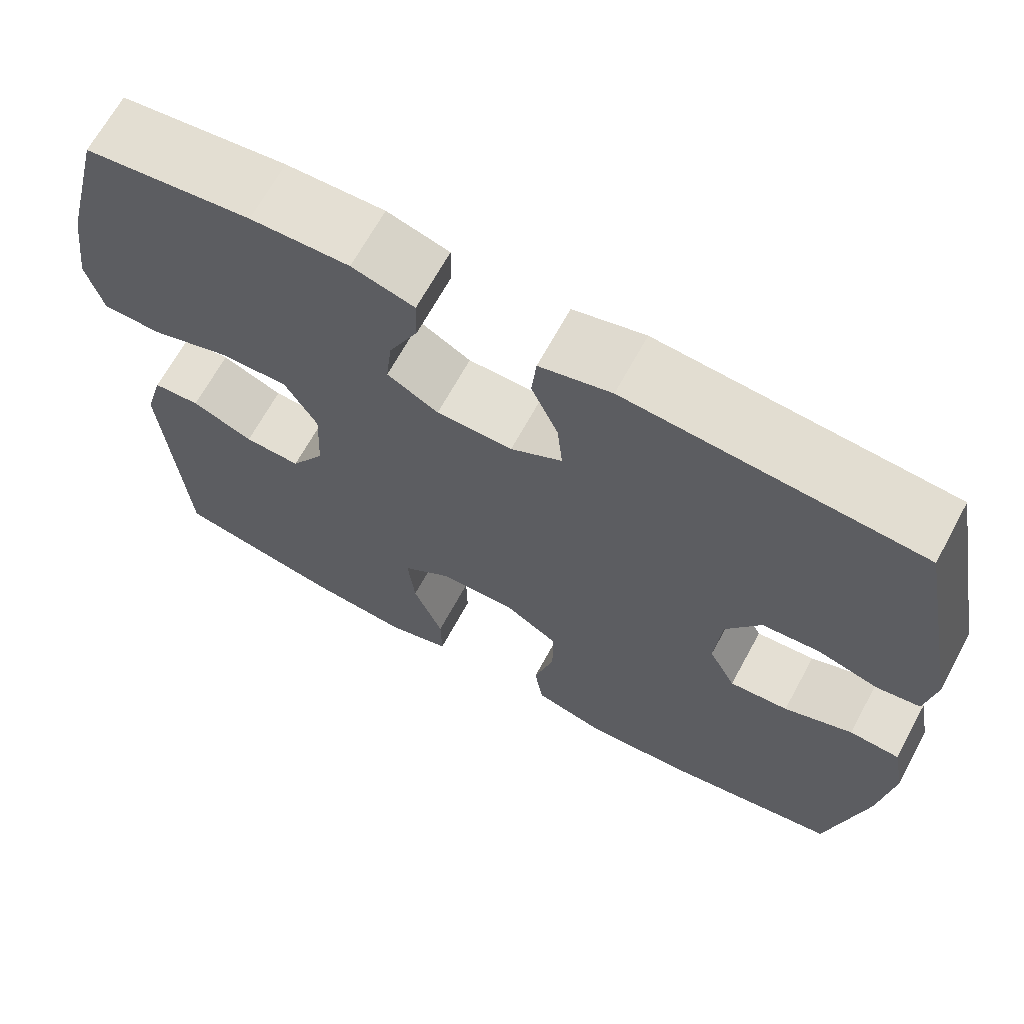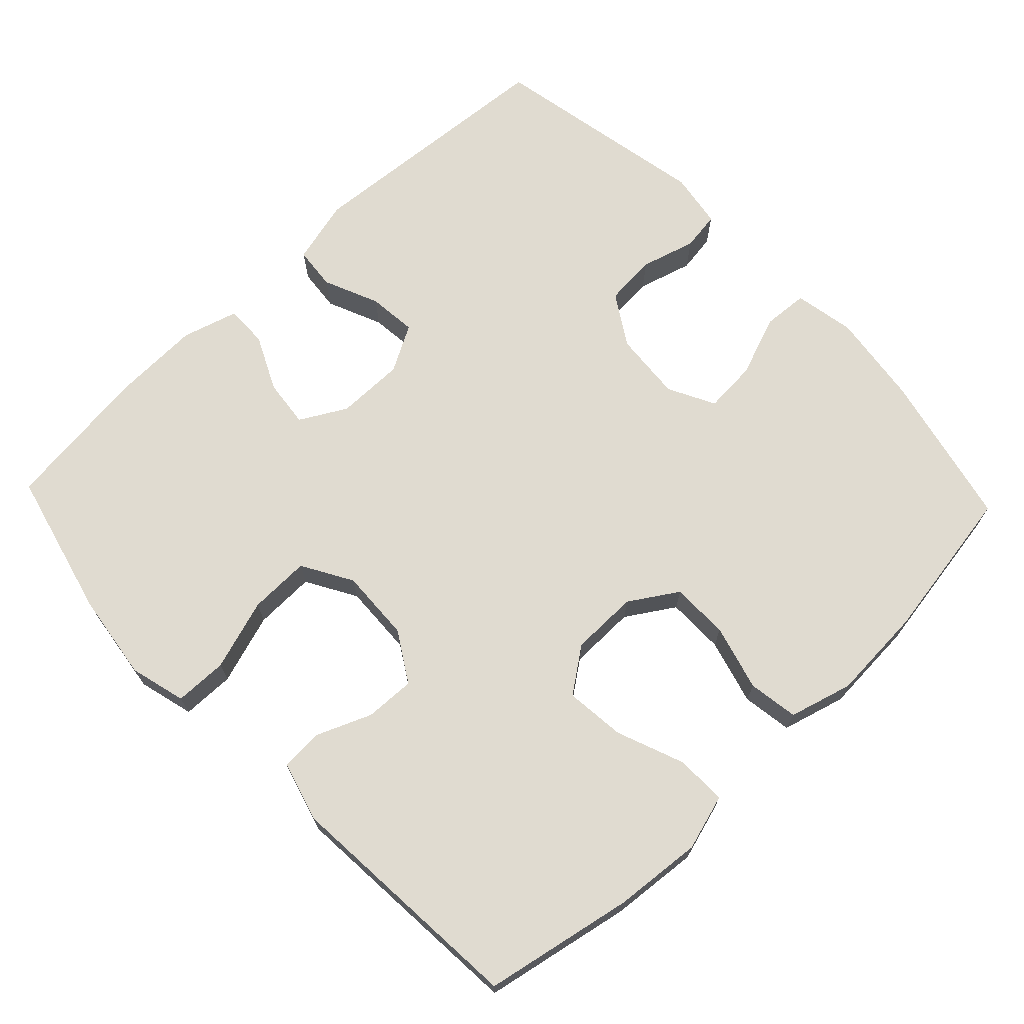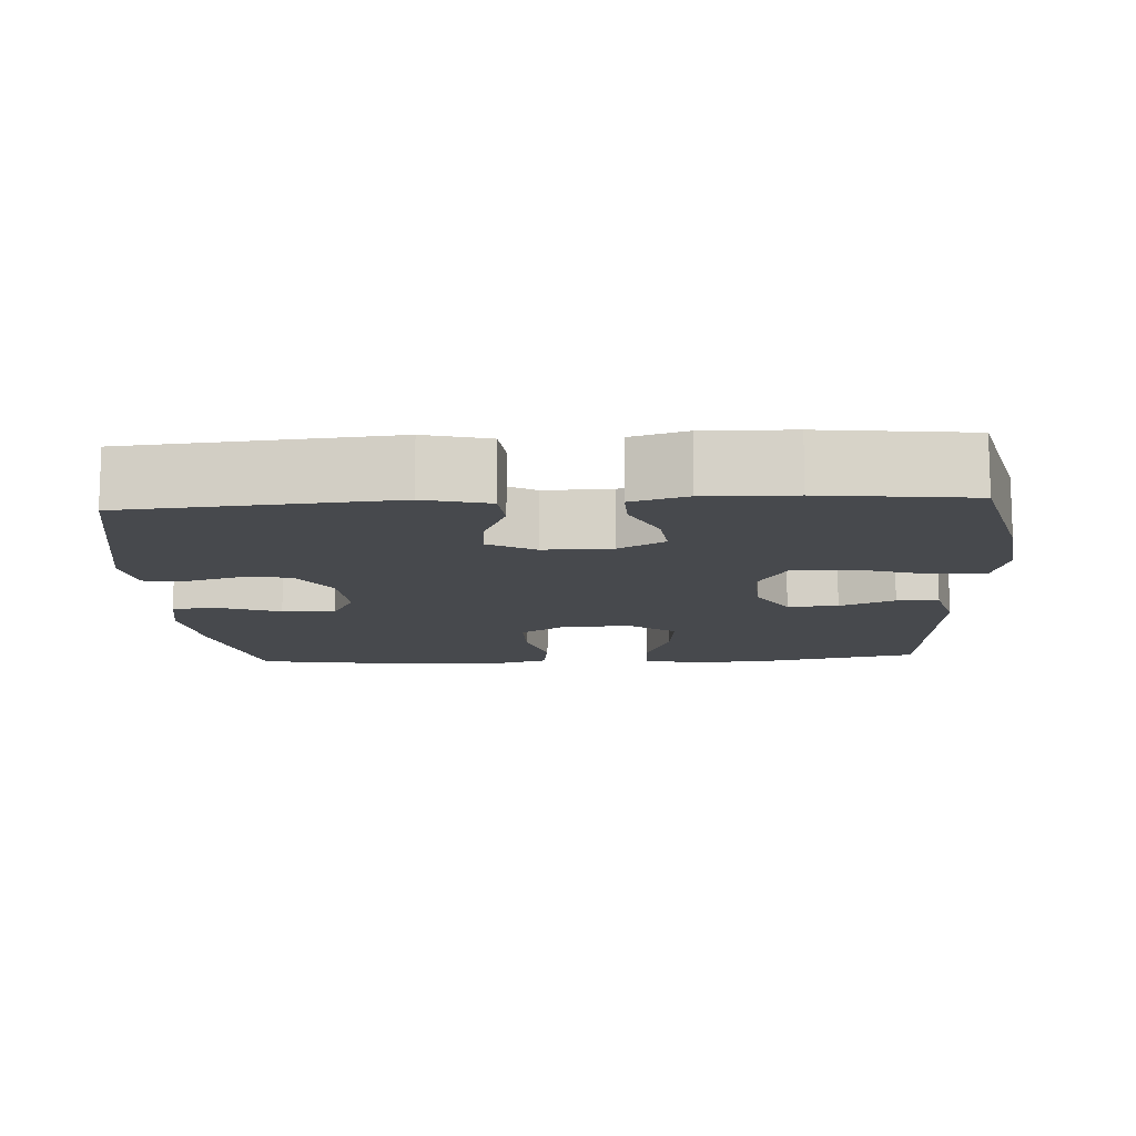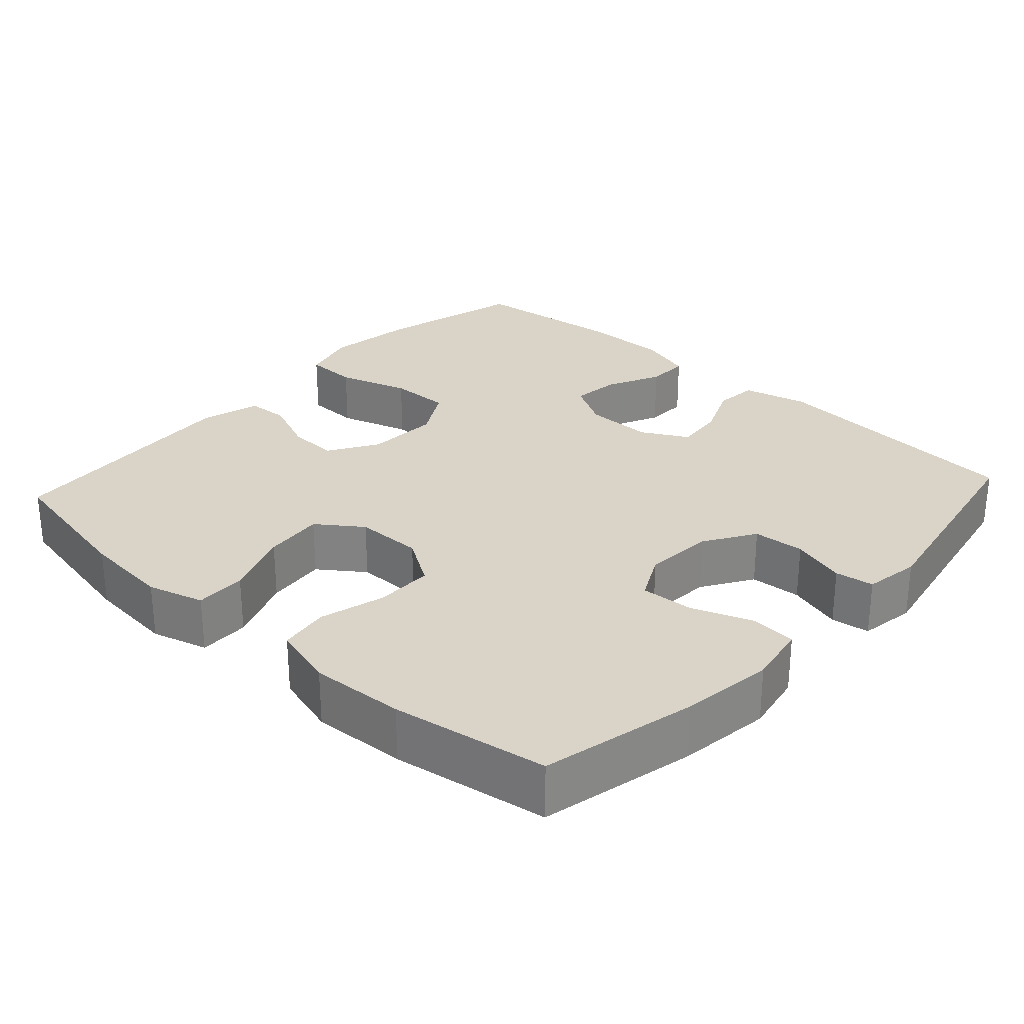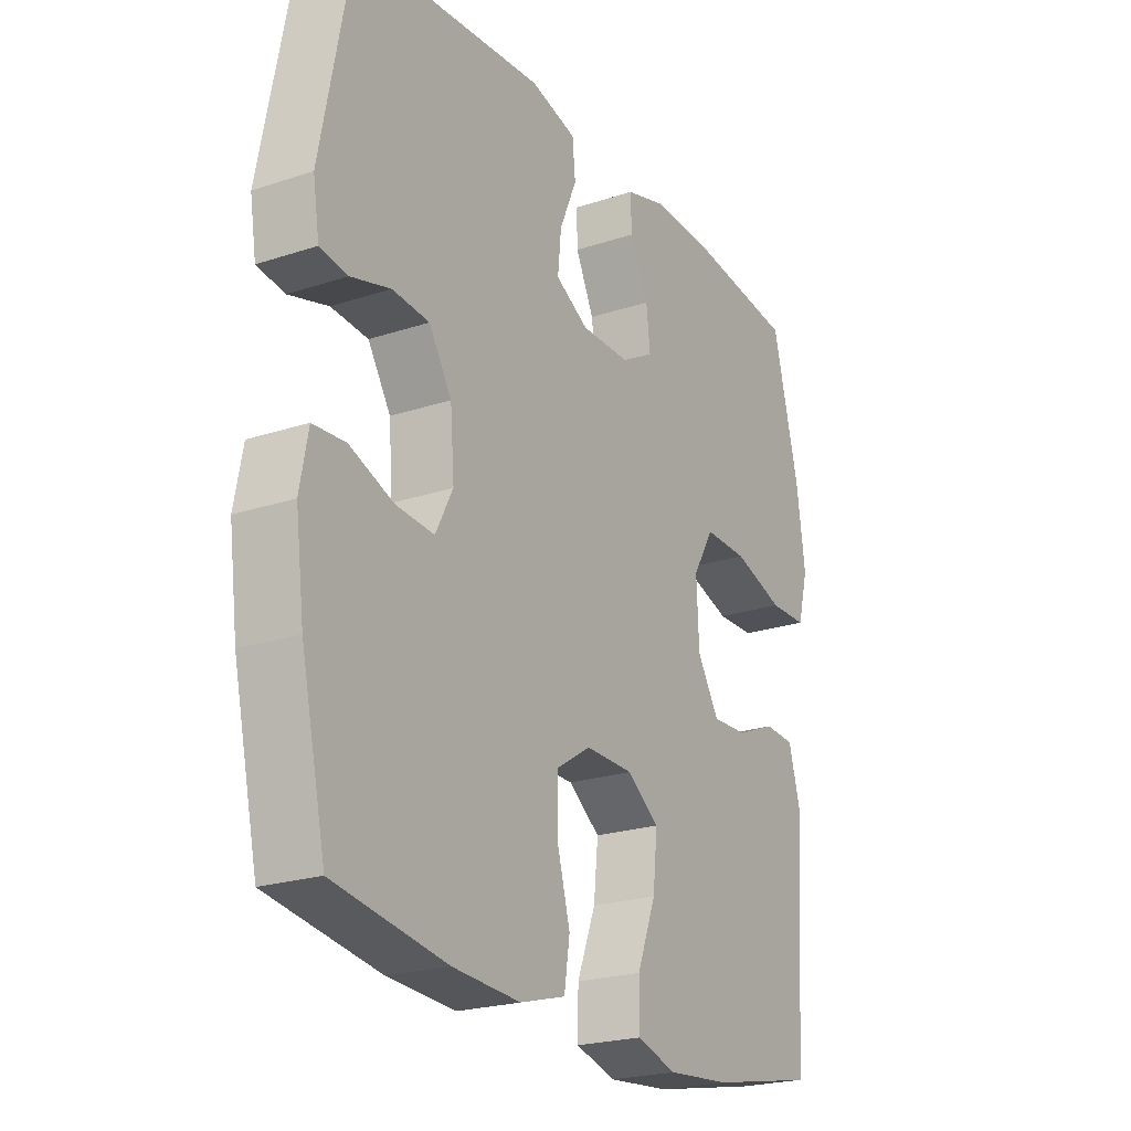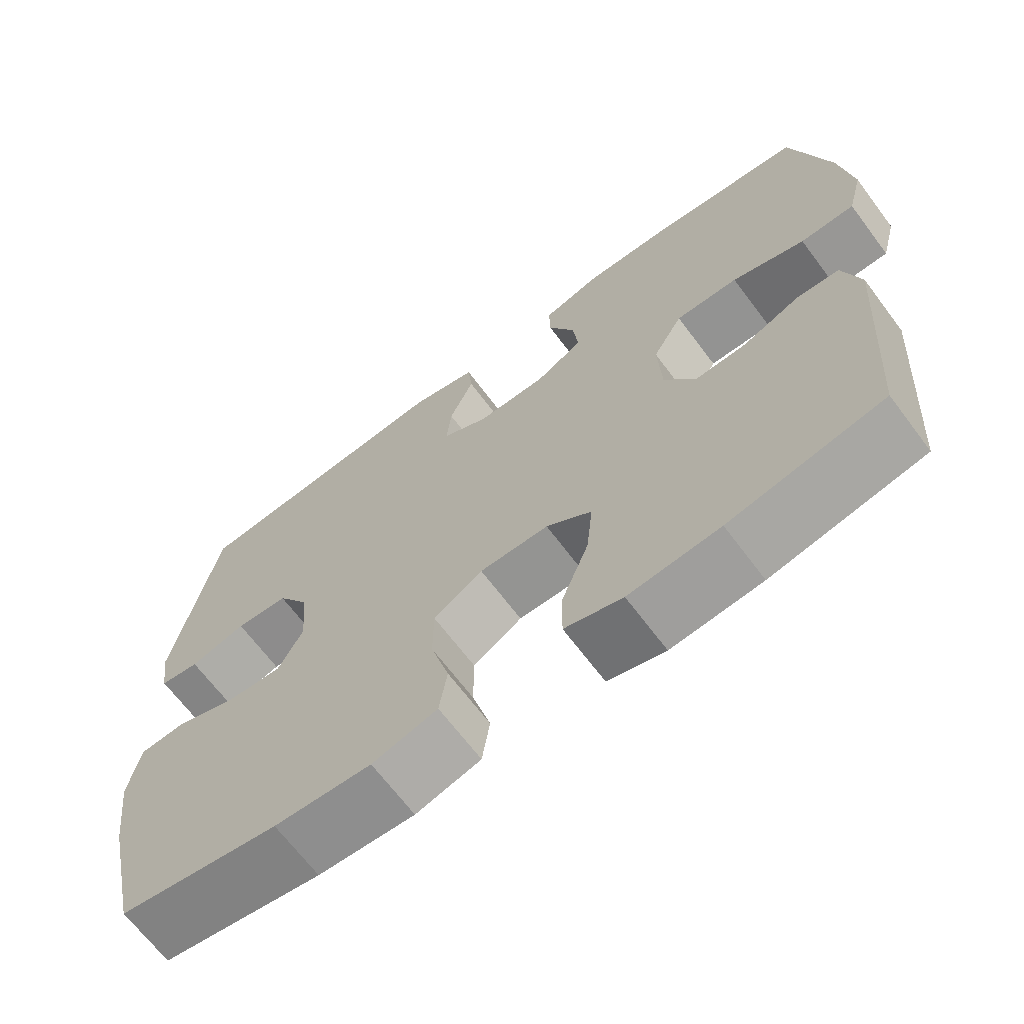
<metadata>
{"format":"obj","ext":"obj","renderer":"f3d","projection":"perspective","resolution":1024,"background":"white","views":[{"elev":67.0,"azim":-151.5,"up":"+Z"},{"elev":69.9,"azim":136.4,"up":"+Y"},{"elev":-12.2,"azim":3.4,"up":"+Y"},{"elev":28.4,"azim":-137.5,"up":"+Y"},{"elev":-22.6,"azim":-60.4,"up":"+Z"},{"elev":-67.4,"azim":36.9,"up":"+Z"}]}
</metadata>
<code>
o path8822
v -0.5539 0.0375 0.196
v -0.5416 0.0375 0.1192
v -0.488 0.0375 0.1112
v -0.4121 0.0375 0.133
v -0.3406 0.0375 0.1276
v -0.2968 0.0375 0.05748
v -0.2892 0.0375 -0.03865
v -0.3227 0.0375 -0.1031
v -0.3957 0.0375 -0.09804
v -0.4806 0.0375 -0.06636
v -0.5433 0.0375 -0.07084
v -0.5591 0.0375 -0.1548
v -0.5423 0.0375 -0.2835
v -0.4944 0.0375 -0.4984
v -0.2784 0.0375 -0.5335
v -0.1479 0.0375 -0.5413
v -0.06022 0.0375 -0.5169
v -0.04962 0.0375 -0.4475
v -0.0745 0.0375 -0.3566
v -0.07418 0.0375 -0.2764
v -0.007908 0.0375 -0.234
v 0.08543 0.0375 -0.2351
v 0.147 0.0375 -0.28
v 0.1384 0.0375 -0.3634
v 0.1021 0.0375 -0.4571
v 0.101 0.0375 -0.5274
v 0.1786 0.0375 -0.5502
v 0.3011 0.0375 -0.5391
v 0.5075 0.0375 -0.4984
v 0.532 0.0375 -0.1573
v 0.5088 0.0375 -0.07451
v 0.4505 0.0375 -0.07113
v 0.3745 0.0375 -0.1029
v 0.3047 0.0375 -0.1057
v 0.2625 0.0375 -0.0367
v 0.2579 0.0375 0.06348
v 0.2982 0.0375 0.1332
v 0.383 0.0375 0.1315
v 0.4813 0.0375 0.1001
v 0.5546 0.0375 0.1015
v 0.5751 0.0375 0.1791
v 0.5585 0.0375 0.3001
v 0.5075 0.0375 0.5033
v 0.3014 0.0375 0.5272
v 0.1792 0.0375 0.5305
v 0.1018 0.0375 0.5077
v 0.1032 0.0375 0.4493
v 0.1393 0.0375 0.3739
v 0.1468 0.0375 0.3075
v 0.08311 0.0375 0.2717
v -0.01125 0.0375 0.2712
v -0.07515 0.0375 0.3066
v -0.06848 0.0375 0.3737
v -0.0354 0.0375 0.4503
v -0.04119 0.0375 0.5097
v -0.1307 0.0375 0.5324
v -0.4944 0.0375 0.5033
v -0.5539 -0.0375 0.196
v -0.5416 -0.0375 0.1192
v -0.488 -0.0375 0.1112
v -0.4121 -0.0375 0.133
v -0.3406 -0.0375 0.1276
v -0.2968 -0.0375 0.05748
v -0.2892 -0.0375 -0.03865
v -0.3227 -0.0375 -0.1031
v -0.3957 -0.0375 -0.09804
v -0.4806 -0.0375 -0.06636
v -0.5433 -0.0375 -0.07084
v -0.5591 -0.0375 -0.1548
v -0.5423 -0.0375 -0.2835
v -0.4944 -0.0375 -0.4984
v -0.2784 -0.0375 -0.5335
v -0.1479 -0.0375 -0.5413
v -0.06022 -0.0375 -0.5169
v -0.04962 -0.0375 -0.4475
v -0.0745 -0.0375 -0.3566
v -0.07418 -0.0375 -0.2764
v -0.007908 -0.0375 -0.234
v 0.08543 -0.0375 -0.2351
v 0.147 -0.0375 -0.28
v 0.1384 -0.0375 -0.3634
v 0.1021 -0.0375 -0.4571
v 0.101 -0.0375 -0.5274
v 0.1786 -0.0375 -0.5502
v 0.3011 -0.0375 -0.5391
v 0.5075 -0.0375 -0.4984
v 0.532 -0.0375 -0.1573
v 0.5088 -0.0375 -0.07451
v 0.4505 -0.0375 -0.07113
v 0.3745 -0.0375 -0.1029
v 0.3047 -0.0375 -0.1057
v 0.2625 -0.0375 -0.0367
v 0.2579 -0.0375 0.06348
v 0.2982 -0.0375 0.1332
v 0.383 -0.0375 0.1315
v 0.4813 -0.0375 0.1001
v 0.5546 -0.0375 0.1015
v 0.5751 -0.0375 0.1791
v 0.5585 -0.0375 0.3001
v 0.5075 -0.0375 0.5033
v 0.3014 -0.0375 0.5272
v 0.1792 -0.0375 0.5305
v 0.1018 -0.0375 0.5077
v 0.1032 -0.0375 0.4493
v 0.1393 -0.0375 0.3739
v 0.1468 -0.0375 0.3075
v 0.08311 -0.0375 0.2717
v -0.01125 -0.0375 0.2712
v -0.07515 -0.0375 0.3066
v -0.06848 -0.0375 0.3737
v -0.0354 -0.0375 0.4503
v -0.04119 -0.0375 0.5097
v -0.1307 -0.0375 0.5324
v -0.4944 -0.0375 0.5033
v -0.04119 0.0375 0.5097
v -0.04119 0.0375 0.5097
v -0.1307 0.0375 0.5324
v 0.3014 0.0375 0.5272
v 0.1792 0.0375 0.5305
v 0.1018 0.0375 0.5077
v 0.1018 0.0375 0.5077
v 0.5075 0.0375 0.5033
v 0.5075 0.0375 0.5033
v -0.0354 0.0375 0.4503
v 0.1032 0.0375 0.4493
v -0.4944 0.0375 0.5033
v -0.4944 0.0375 0.5033
v -0.06848 0.0375 0.3737
v 0.1393 0.0375 0.3739
v 0.5585 0.0375 0.3001
v 0.1468 0.0375 0.3075
v 0.1468 0.0375 0.3075
v -0.07515 0.0375 0.3066
v -0.07515 0.0375 0.3066
v -0.5539 0.0375 0.196
v 0.08311 0.0375 0.2717
v -0.01125 0.0375 0.2712
v 0.5751 0.0375 0.1791
v -0.5416 0.0375 0.1192
v -0.5416 0.0375 0.1192
v 0.5546 0.0375 0.1015
v 0.5546 0.0375 0.1015
v 0.2982 0.0375 0.1332
v 0.2982 0.0375 0.1332
v 0.383 0.0375 0.1315
v 0.2579 0.0375 0.06348
v -0.4121 0.0375 0.133
v -0.3406 0.0375 0.1276
v -0.488 0.0375 0.1112
v 0.4813 0.0375 0.1001
v -0.2968 0.0375 0.05748
v 0.2625 0.0375 -0.0367
v -0.2892 0.0375 -0.03865
v 0.3047 0.0375 -0.1057
v 0.3047 0.0375 -0.1057
v -0.3227 0.0375 -0.1031
v -0.3227 0.0375 -0.1031
v -0.3957 0.0375 -0.09804
v -0.4806 0.0375 -0.06636
v -0.5433 0.0375 -0.07084
v -0.5433 0.0375 -0.07084
v -0.5591 0.0375 -0.1548
v 0.5088 0.0375 -0.07451
v 0.5088 0.0375 -0.07451
v 0.4505 0.0375 -0.07113
v 0.3745 0.0375 -0.1029
v 0.532 0.0375 -0.1573
v -0.5423 0.0375 -0.2835
v -0.007908 0.0375 -0.234
v 0.08543 0.0375 -0.2351
v -0.07418 0.0375 -0.2764
v 0.147 0.0375 -0.28
v -0.0745 0.0375 -0.3566
v 0.1384 0.0375 -0.3634
v -0.04962 0.0375 -0.4475
v 0.1021 0.0375 -0.4571
v 0.5075 0.0375 -0.4984
v 0.5075 0.0375 -0.4984
v -0.06022 0.0375 -0.5169
v -0.06022 0.0375 -0.5169
v 0.101 0.0375 -0.5274
v 0.101 0.0375 -0.5274
v -0.4944 0.0375 -0.4984
v -0.4944 0.0375 -0.4984
v -0.2784 0.0375 -0.5335
v -0.1479 0.0375 -0.5413
v 0.3011 0.0375 -0.5391
v 0.1786 0.0375 -0.5502
v -0.04119 -0.0375 0.5097
v -0.04119 -0.0375 0.5097
v -0.1307 -0.0375 0.5324
v 0.3014 -0.0375 0.5272
v 0.1792 -0.0375 0.5305
v 0.1018 -0.0375 0.5077
v 0.1018 -0.0375 0.5077
v 0.5075 -0.0375 0.5033
v 0.5075 -0.0375 0.5033
v -0.0354 -0.0375 0.4503
v 0.1032 -0.0375 0.4493
v -0.4944 -0.0375 0.5033
v -0.4944 -0.0375 0.5033
v -0.06848 -0.0375 0.3737
v 0.1393 -0.0375 0.3739
v 0.5585 -0.0375 0.3001
v 0.1468 -0.0375 0.3075
v 0.1468 -0.0375 0.3075
v -0.07515 -0.0375 0.3066
v -0.07515 -0.0375 0.3066
v -0.5539 -0.0375 0.196
v 0.08311 -0.0375 0.2717
v -0.01125 -0.0375 0.2712
v 0.5751 -0.0375 0.1791
v -0.5416 -0.0375 0.1192
v -0.5416 -0.0375 0.1192
v 0.5546 -0.0375 0.1015
v 0.5546 -0.0375 0.1015
v 0.2982 -0.0375 0.1332
v 0.2982 -0.0375 0.1332
v 0.383 -0.0375 0.1315
v 0.2579 -0.0375 0.06348
v -0.4121 -0.0375 0.133
v -0.3406 -0.0375 0.1276
v -0.488 -0.0375 0.1112
v 0.4813 -0.0375 0.1001
v -0.2968 -0.0375 0.05748
v 0.2625 -0.0375 -0.0367
v -0.2892 -0.0375 -0.03865
v 0.3047 -0.0375 -0.1057
v 0.3047 -0.0375 -0.1057
v -0.3227 -0.0375 -0.1031
v -0.3227 -0.0375 -0.1031
v -0.3957 -0.0375 -0.09804
v -0.4806 -0.0375 -0.06636
v -0.5433 -0.0375 -0.07084
v -0.5433 -0.0375 -0.07084
v -0.5591 -0.0375 -0.1548
v 0.5088 -0.0375 -0.07451
v 0.5088 -0.0375 -0.07451
v 0.4505 -0.0375 -0.07113
v 0.3745 -0.0375 -0.1029
v 0.532 -0.0375 -0.1573
v -0.5423 -0.0375 -0.2835
v -0.007908 -0.0375 -0.234
v 0.08543 -0.0375 -0.2351
v -0.07418 -0.0375 -0.2764
v 0.147 -0.0375 -0.28
v -0.0745 -0.0375 -0.3566
v 0.1384 -0.0375 -0.3634
v -0.04962 -0.0375 -0.4475
v 0.1021 -0.0375 -0.4571
v 0.5075 -0.0375 -0.4984
v 0.5075 -0.0375 -0.4984
v -0.06022 -0.0375 -0.5169
v -0.06022 -0.0375 -0.5169
v 0.101 -0.0375 -0.5274
v 0.101 -0.0375 -0.5274
v -0.4944 -0.0375 -0.4984
v -0.4944 -0.0375 -0.4984
v -0.2784 -0.0375 -0.5335
v -0.1479 -0.0375 -0.5413
v 0.3011 -0.0375 -0.5391
v 0.1786 -0.0375 -0.5502
f 191 198 189
f 213 223 209
f 227 243 211
f 255 262 250
f 243 220 211
f 199 193 194
f 228 246 240
f 202 198 191
f 242 232 236
f 200 222 207
f 192 204 196
f 261 246 248
f 261 240 246
f 205 192 203
f 207 225 211
f 222 200 221
f 200 207 202
f 203 193 199
f 225 207 222
f 227 211 225
f 243 226 220
f 249 260 253
f 219 204 192
f 212 224 215
f 230 245 227
f 211 220 210
f 192 205 219
f 205 217 219
f 250 262 248
f 251 240 261
f 241 240 251
f 226 244 228
f 200 202 191
f 230 242 259
f 240 241 239
f 212 219 224
f 261 248 262
f 247 260 249
f 210 217 205
f 227 245 243
f 234 236 233
f 220 217 210
f 246 228 244
f 203 192 193
f 259 247 230
f 247 245 230
f 244 226 243
f 204 219 212
f 237 239 241
f 209 221 200
f 233 236 232
f 260 247 259
f 257 259 242
f 230 232 242
f 221 209 223
f 116 56 113 190
f 44 45 102 101
f 45 121 195 102
f 123 44 101 197
f 54 55 112 111
f 46 47 104 103
f 56 127 201 113
f 53 54 111 110
f 47 48 105 104
f 42 43 100 99
f 48 132 206 105
f 134 53 110 208
f 57 1 58 114
f 49 50 107 106
f 51 52 109 108
f 41 42 99 98
f 50 51 108 107
f 1 140 214 58
f 142 41 98 216
f 144 38 95 218
f 36 37 94 93
f 4 5 62 61
f 3 4 61 60
f 2 3 60 59
f 39 40 97 96
f 38 39 96 95
f 5 6 63 62
f 35 36 93 92
f 6 7 64 63
f 155 35 92 229
f 7 157 231 64
f 9 10 67 66
f 10 161 235 67
f 11 12 69 68
f 164 32 89 238
f 32 33 90 89
f 30 31 88 87
f 8 9 66 65
f 33 34 91 90
f 12 13 70 69
f 21 22 79 78
f 20 21 78 77
f 22 23 80 79
f 19 20 77 76
f 23 24 81 80
f 18 19 76 75
f 24 25 82 81
f 178 30 87 252
f 180 18 75 254
f 25 182 256 82
f 13 184 258 70
f 14 15 72 71
f 16 17 74 73
f 15 16 73 72
f 28 29 86 85
f 27 28 85 84
f 26 27 84 83
f 117 115 124
f 139 135 149
f 153 137 169
f 181 176 188
f 169 137 146
f 125 120 119
f 154 166 172
f 128 117 124
f 168 162 158
f 126 133 148
f 118 122 130
f 187 174 172
f 187 172 166
f 131 129 118
f 133 137 151
f 148 147 126
f 126 128 133
f 129 125 119
f 151 148 133
f 153 151 137
f 169 146 152
f 175 179 186
f 145 118 130
f 138 141 150
f 156 153 171
f 137 136 146
f 118 145 131
f 131 145 143
f 176 174 188
f 177 187 166
f 167 177 166
f 152 154 170
f 126 117 128
f 156 185 168
f 166 165 167
f 138 150 145
f 187 188 174
f 173 175 186
f 136 131 143
f 153 169 171
f 160 159 162
f 146 136 143
f 172 170 154
f 129 119 118
f 185 156 173
f 173 156 171
f 170 169 152
f 130 138 145
f 163 167 165
f 135 126 147
f 159 158 162
f 186 185 173
f 183 168 185
f 156 168 158
f 147 149 135

</code>
